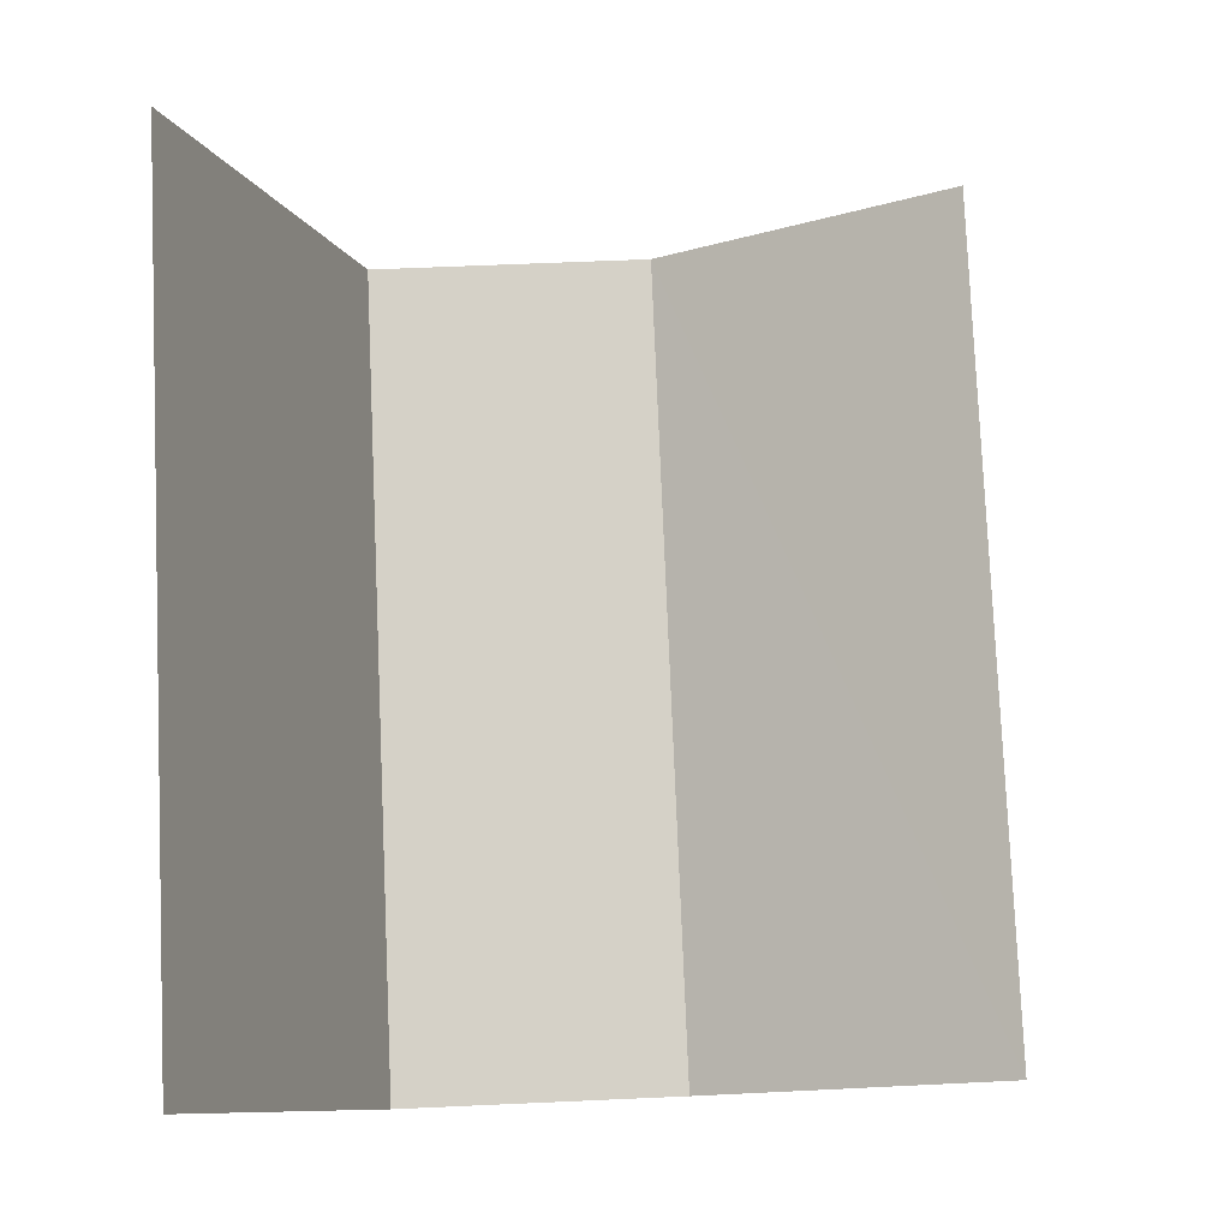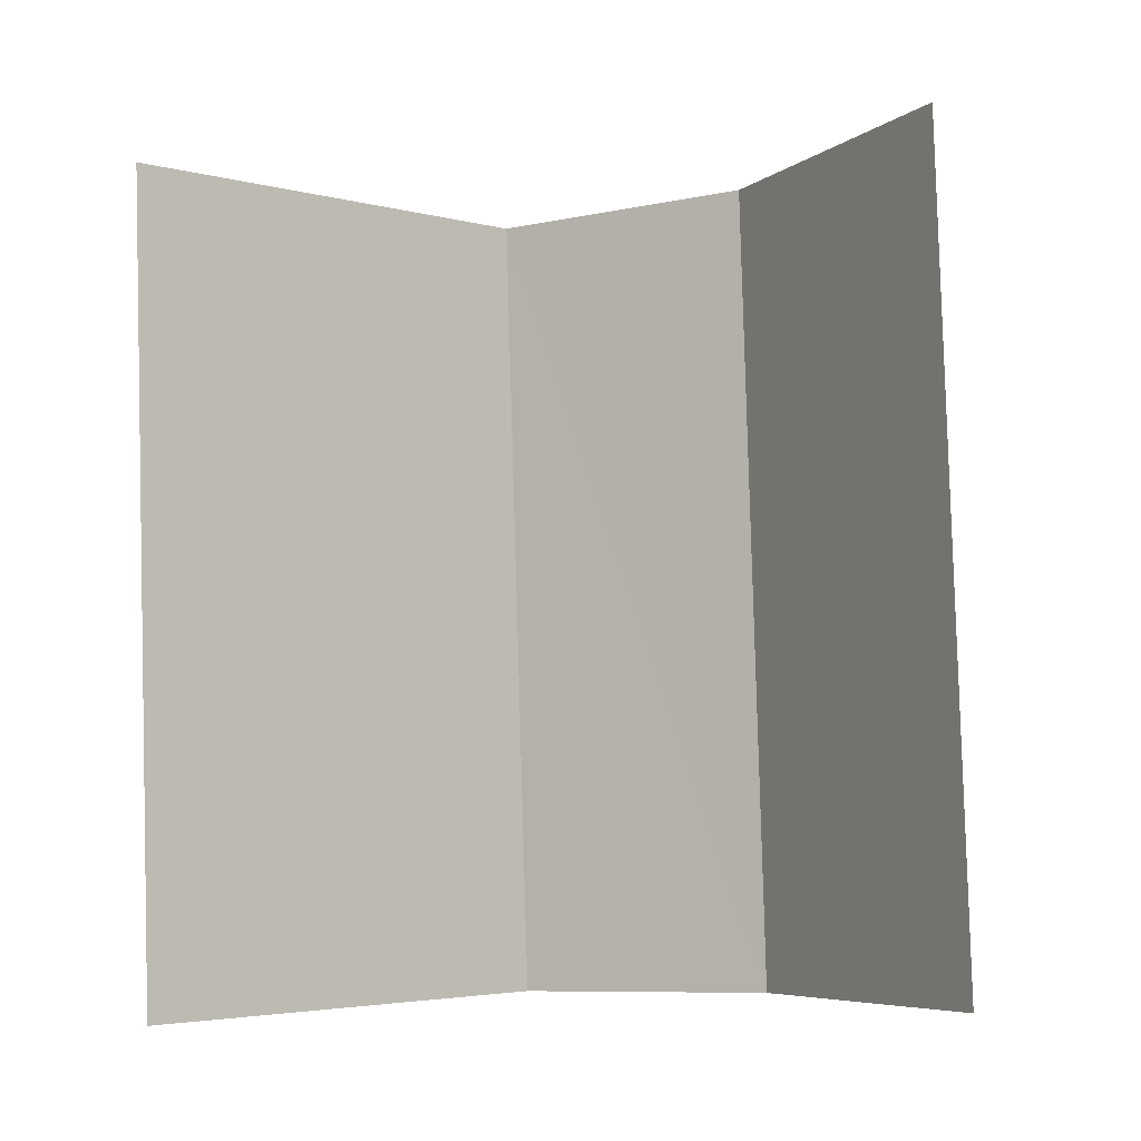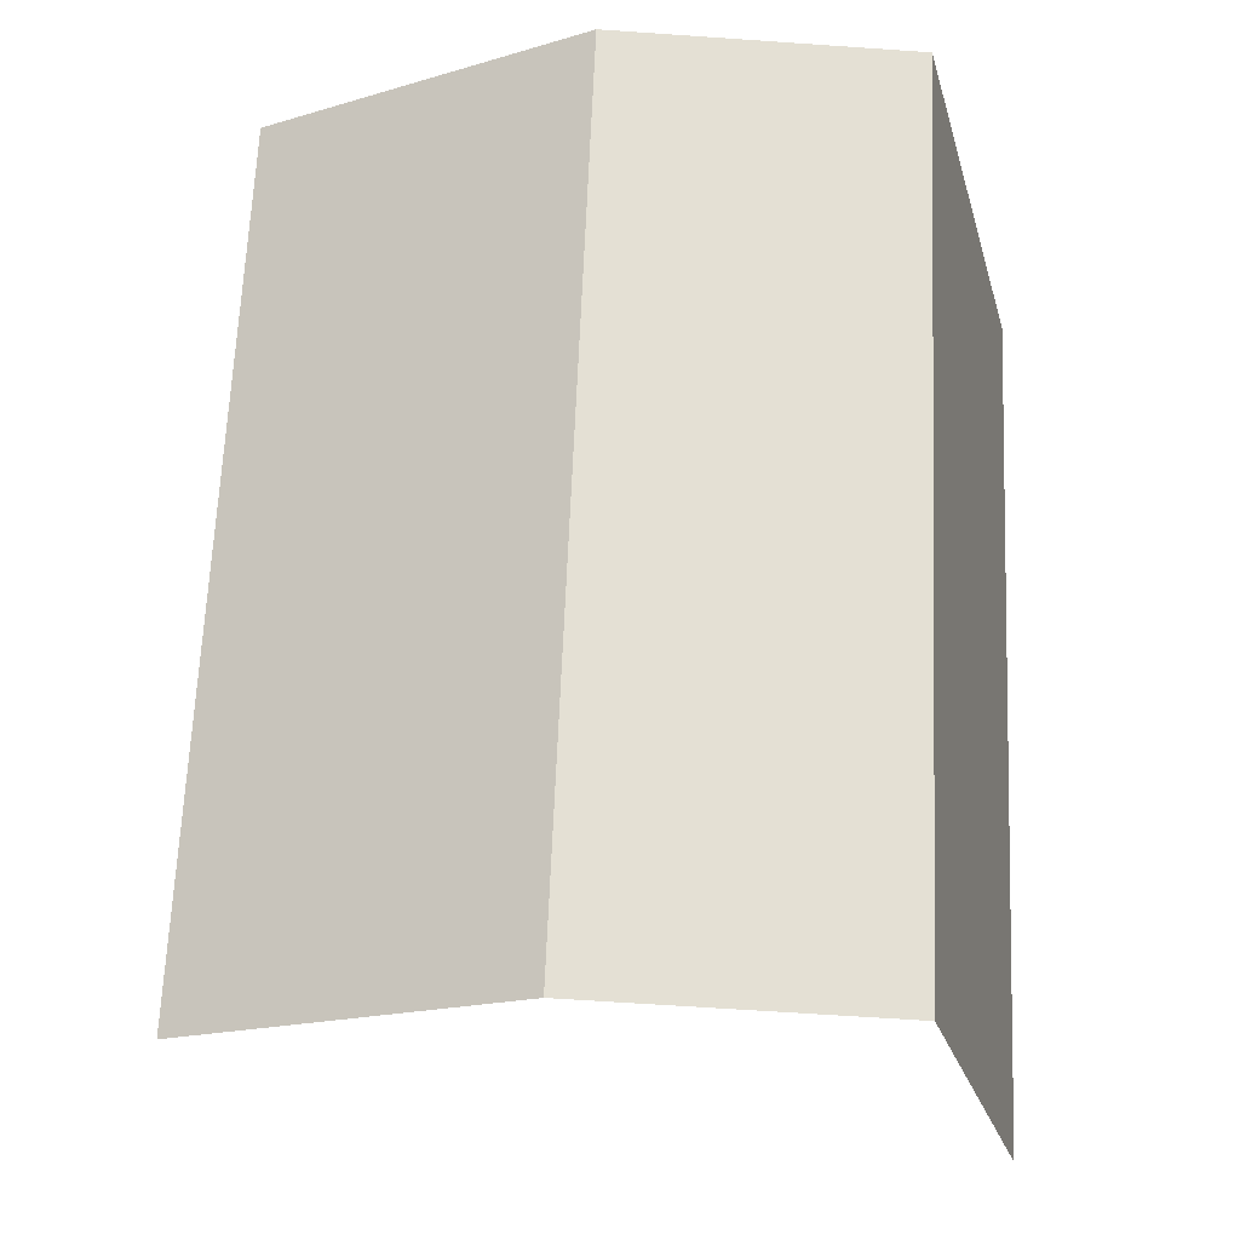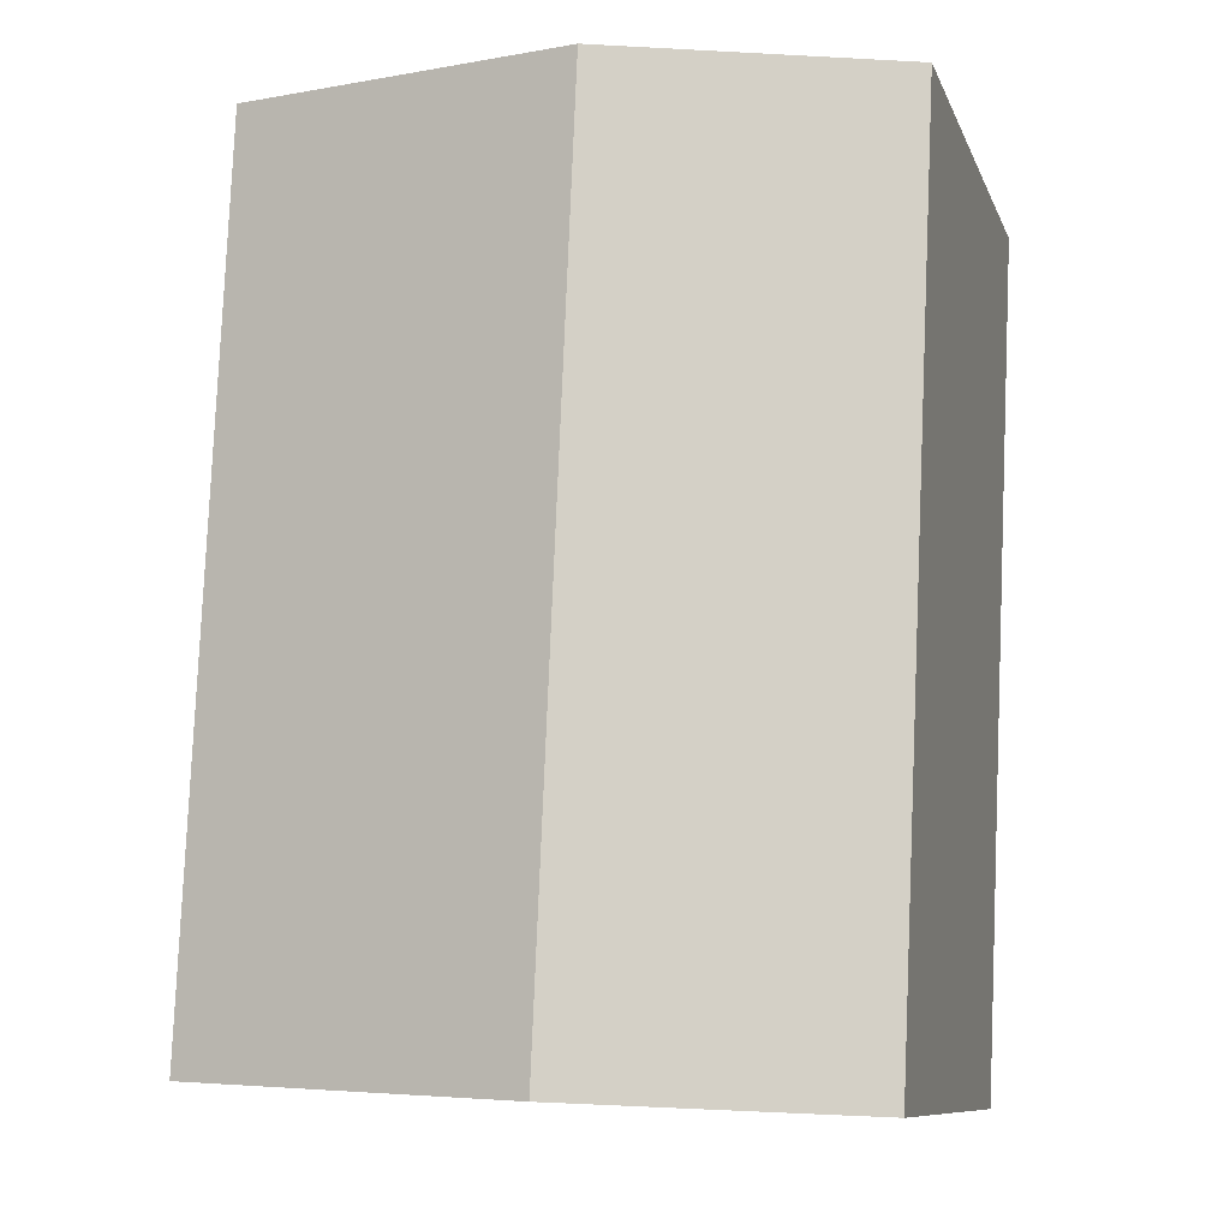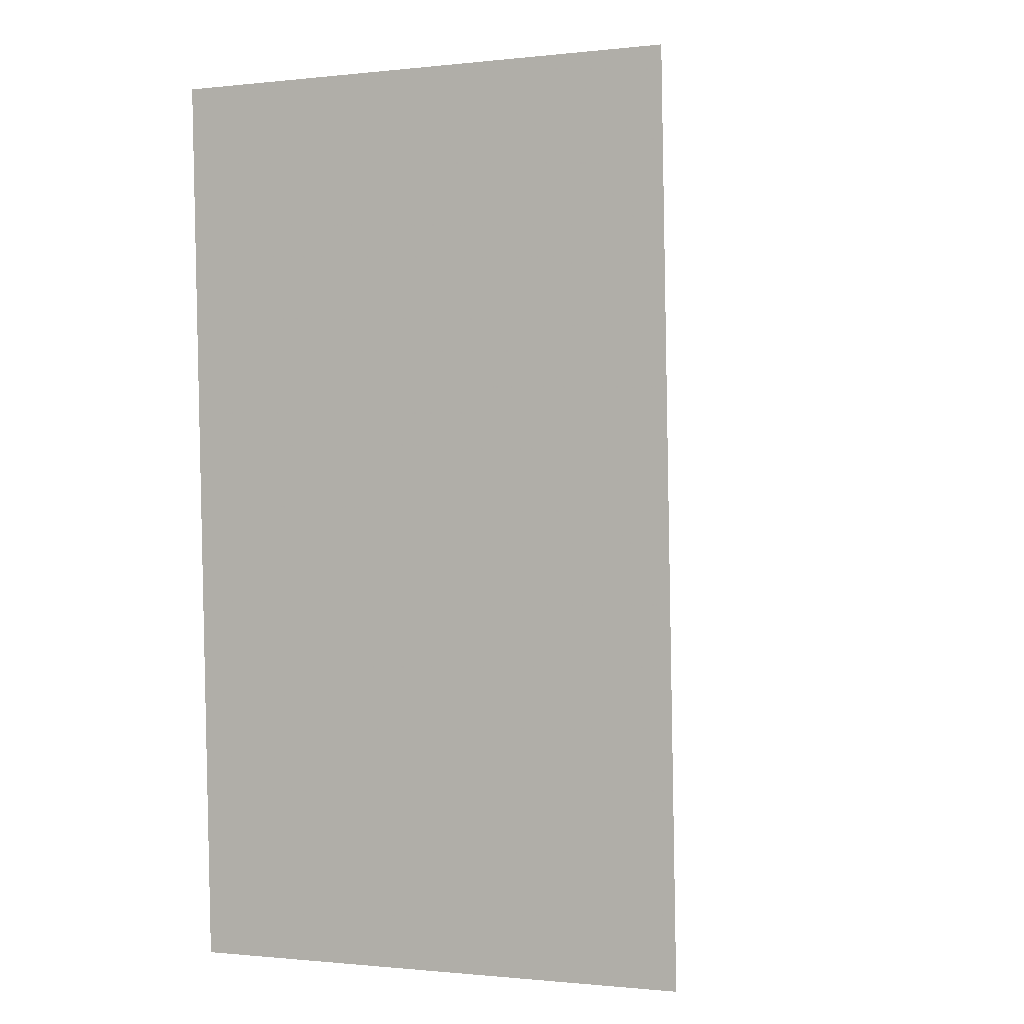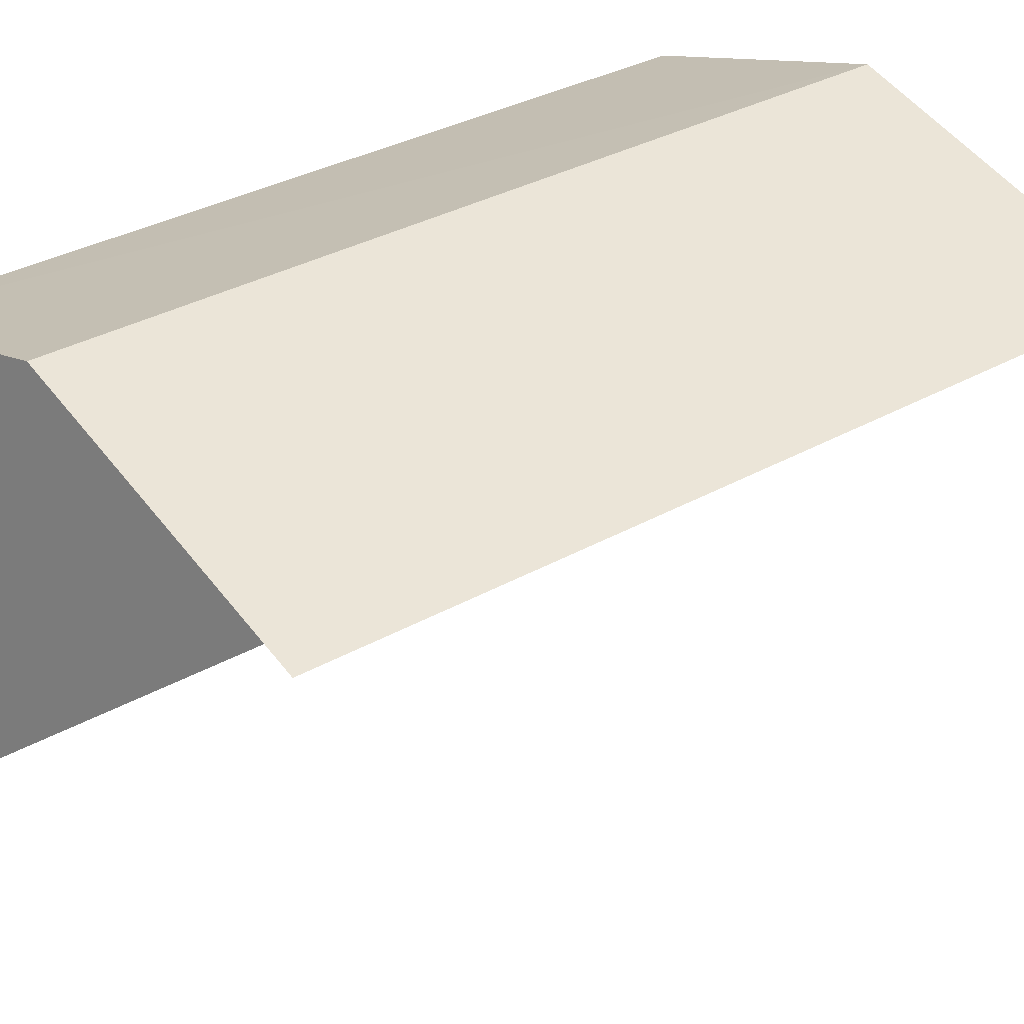
<metadata>
{"format":"obj","ext":"obj","renderer":"f3d","projection":"perspective","resolution":1024,"background":"white","views":[{"elev":-10.0,"azim":-162.9,"up":"+Y"},{"elev":-3.7,"azim":-132.2,"up":"+Y"},{"elev":-23.9,"azim":14.4,"up":"+Y"},{"elev":-9.7,"azim":15.7,"up":"+Y"},{"elev":-0.8,"azim":113.5,"up":"+Y"},{"elev":33.3,"azim":-130.5,"up":"+Z"}]}
</metadata>
<code>
v -3.721e+05 -1.044e+05 31.54
v -3.721e+05 -1.044e+05 31.54
v -3.721e+05 -1.044e+05 31.54
v -3.721e+05 -1.044e+05 31.54
v -3.721e+05 -1.044e+05 41.38
v -3.721e+05 -1.044e+05 39.88
v -3.721e+05 -1.044e+05 41.38
v -3.721e+05 -1.044e+05 39.88
v -3.721e+05 -1.044e+05 39.88
v -3.721e+05 -1.044e+05 39.88
f 1 2 3
f 4 1 3
f 8 2 1
f 6 8 1
f 9 3 5
f 3 2 5
f 2 8 5
f 6 1 7
f 1 4 7
f 4 10 7
f 5 6 7
f 5 8 6
f 7 9 5
f 7 10 9
f 10 4 3
f 9 10 3

</code>
